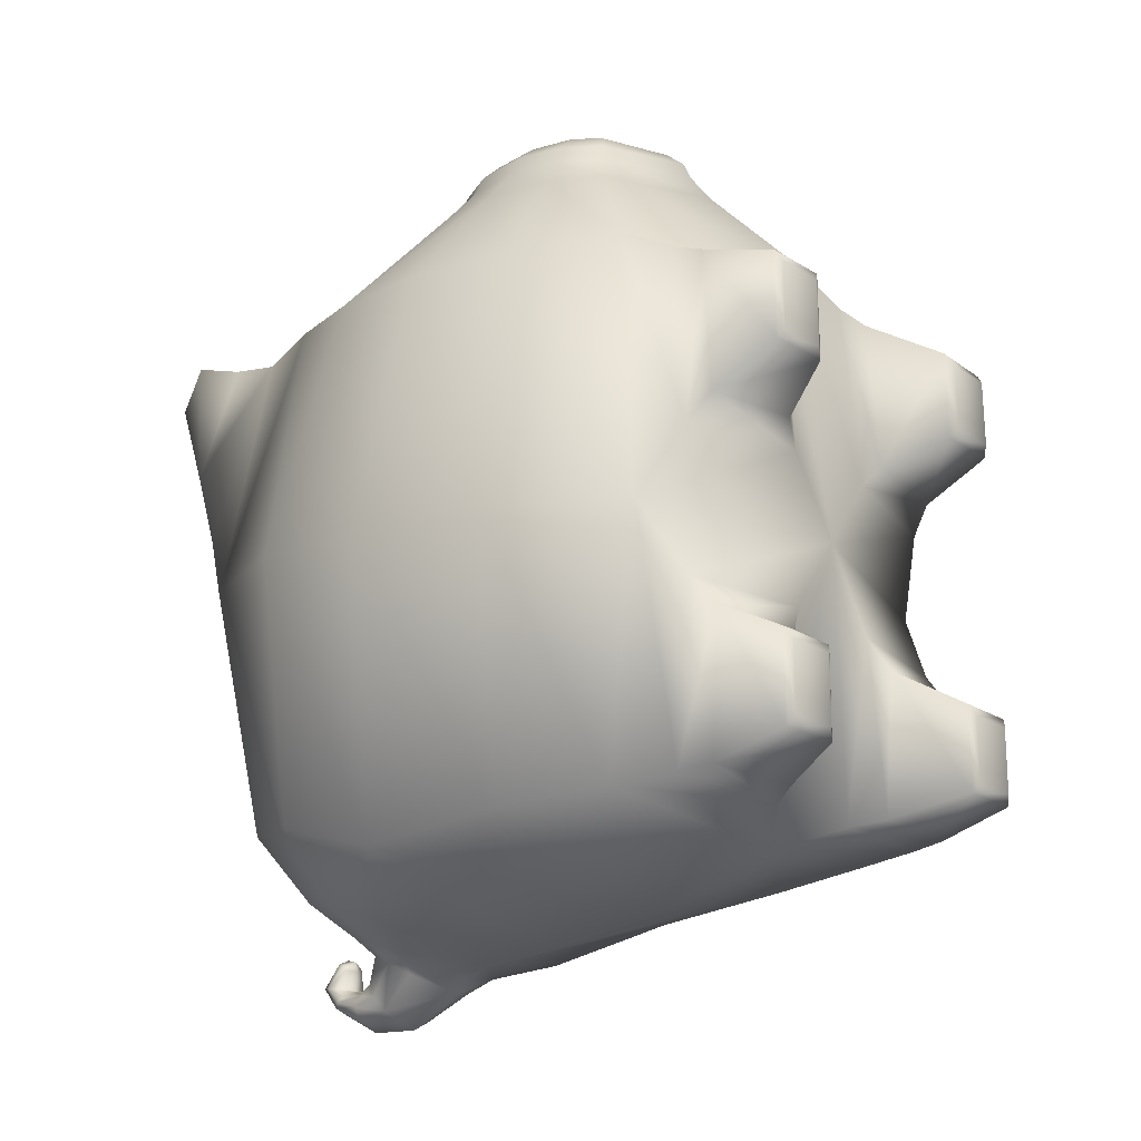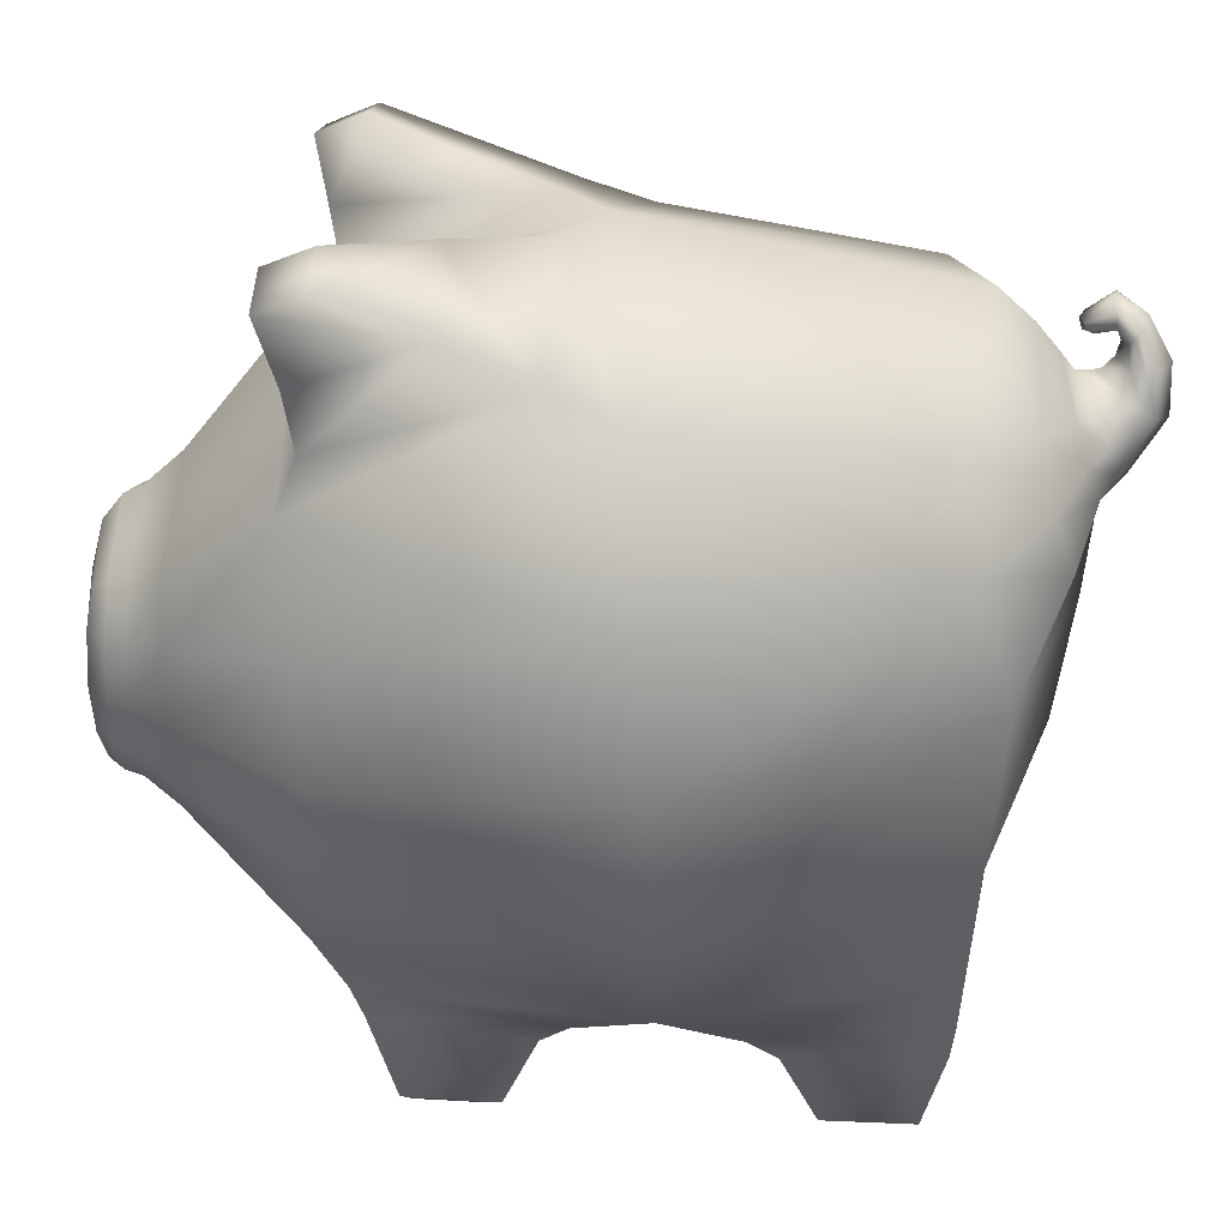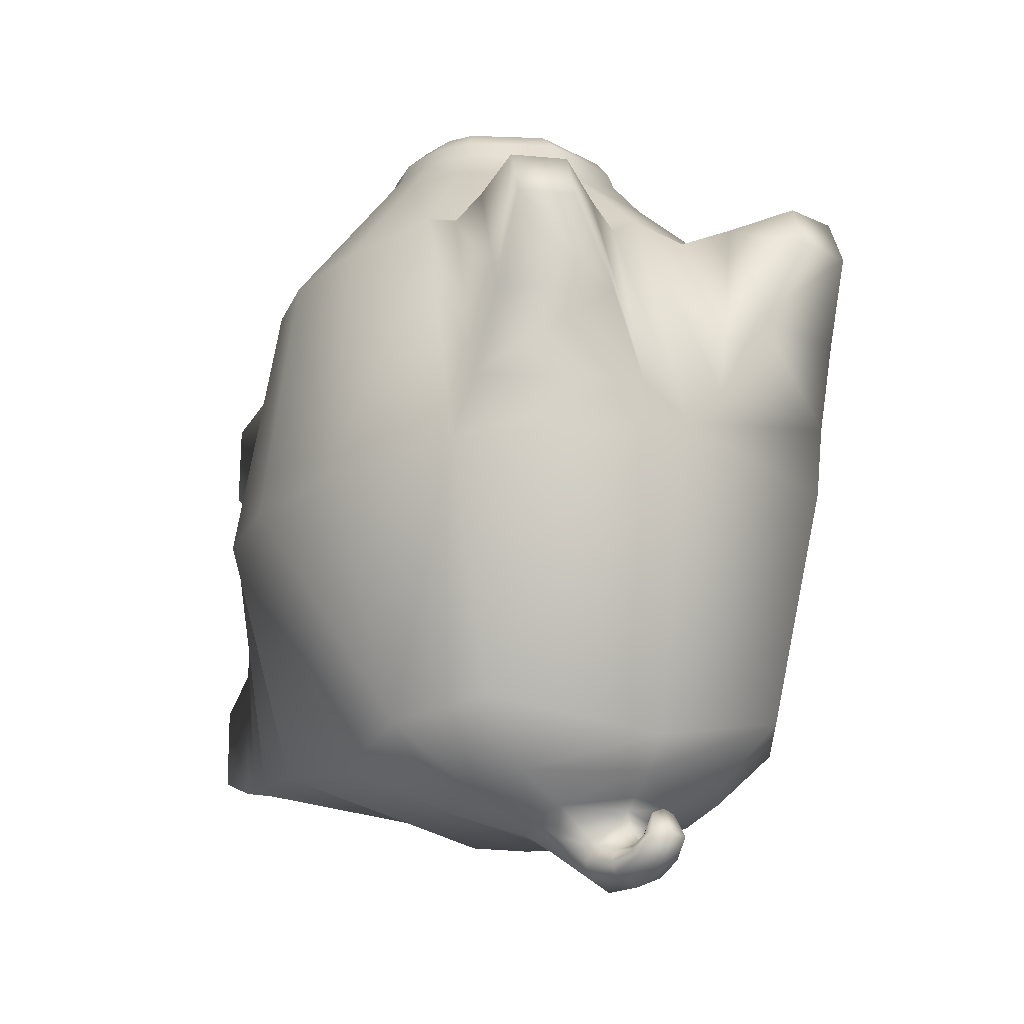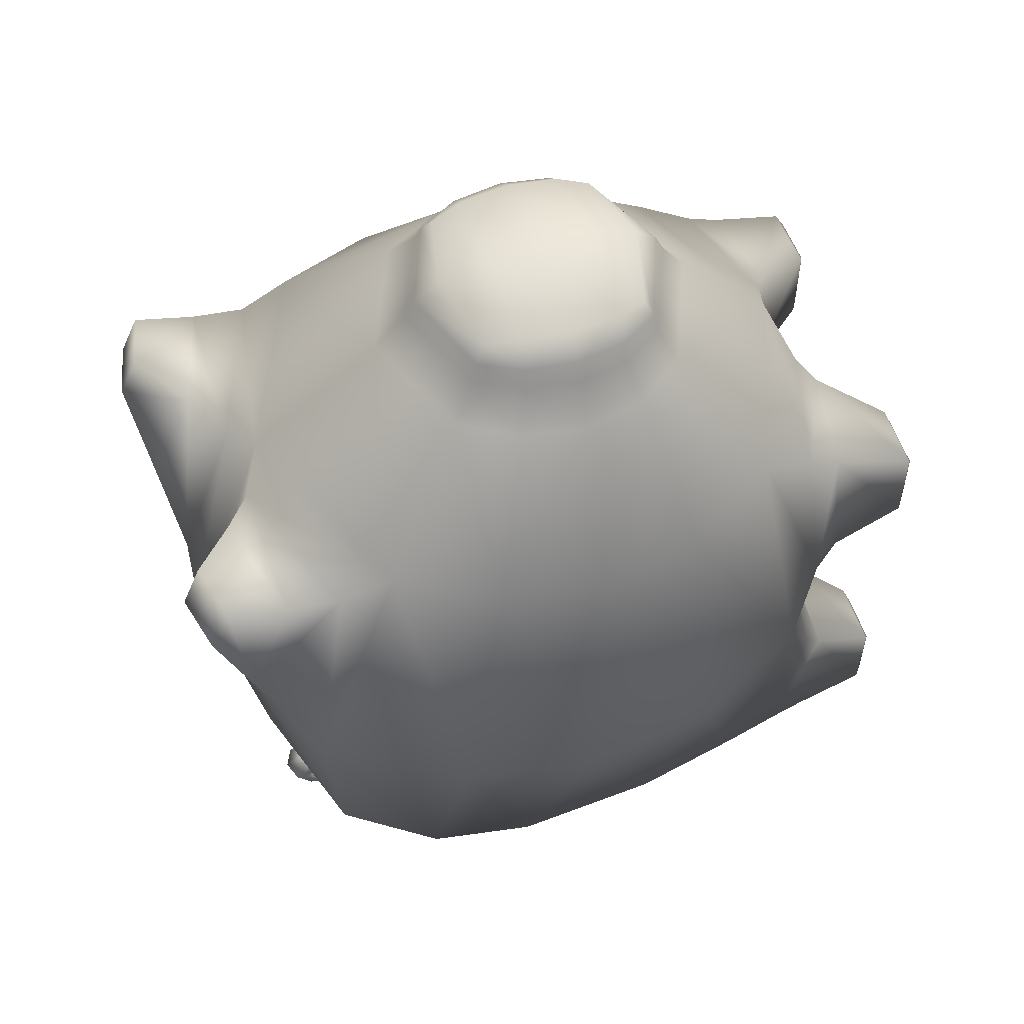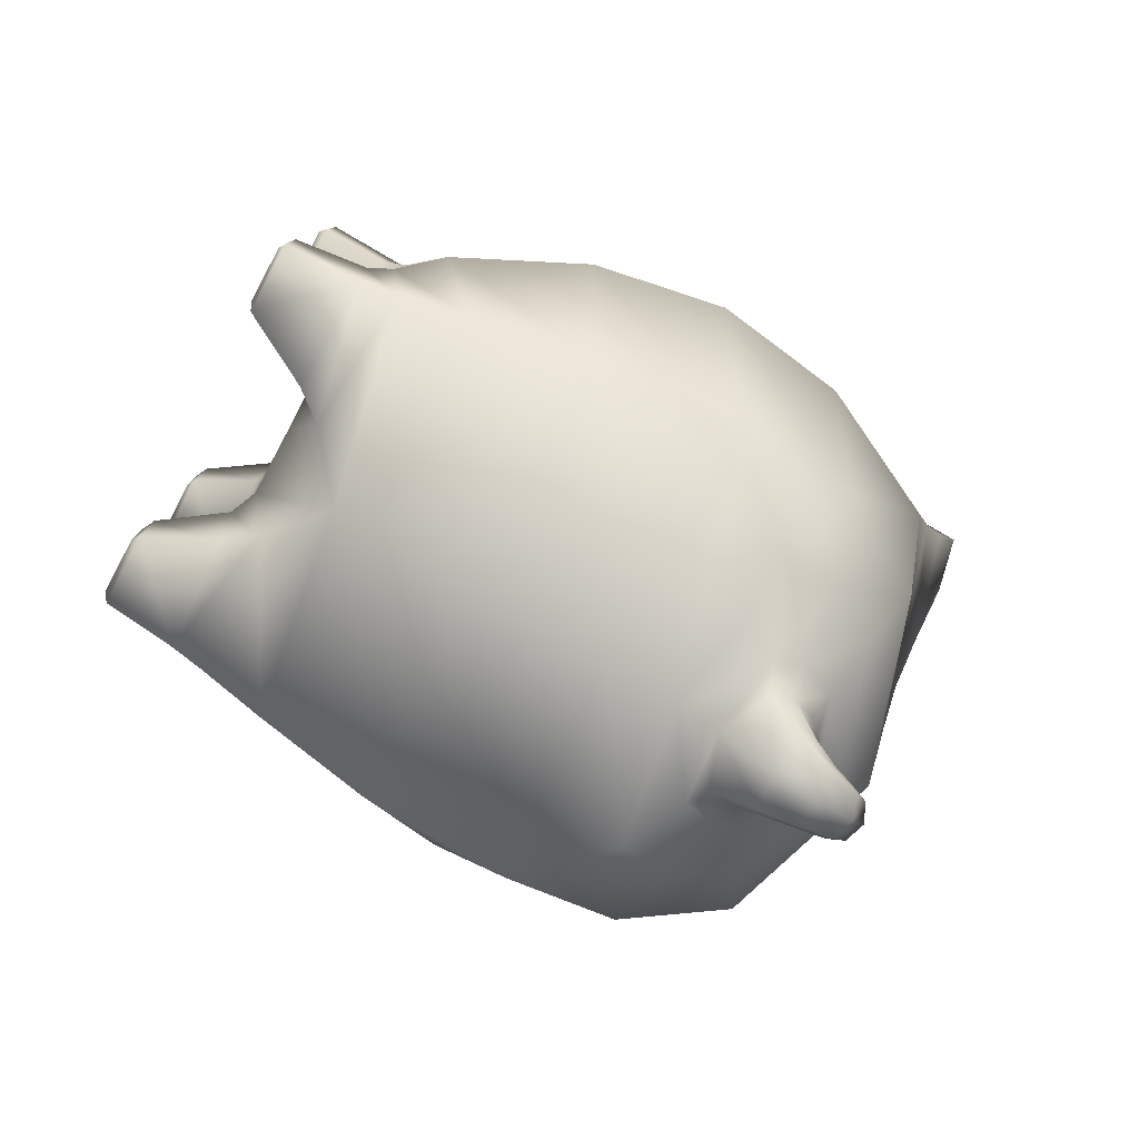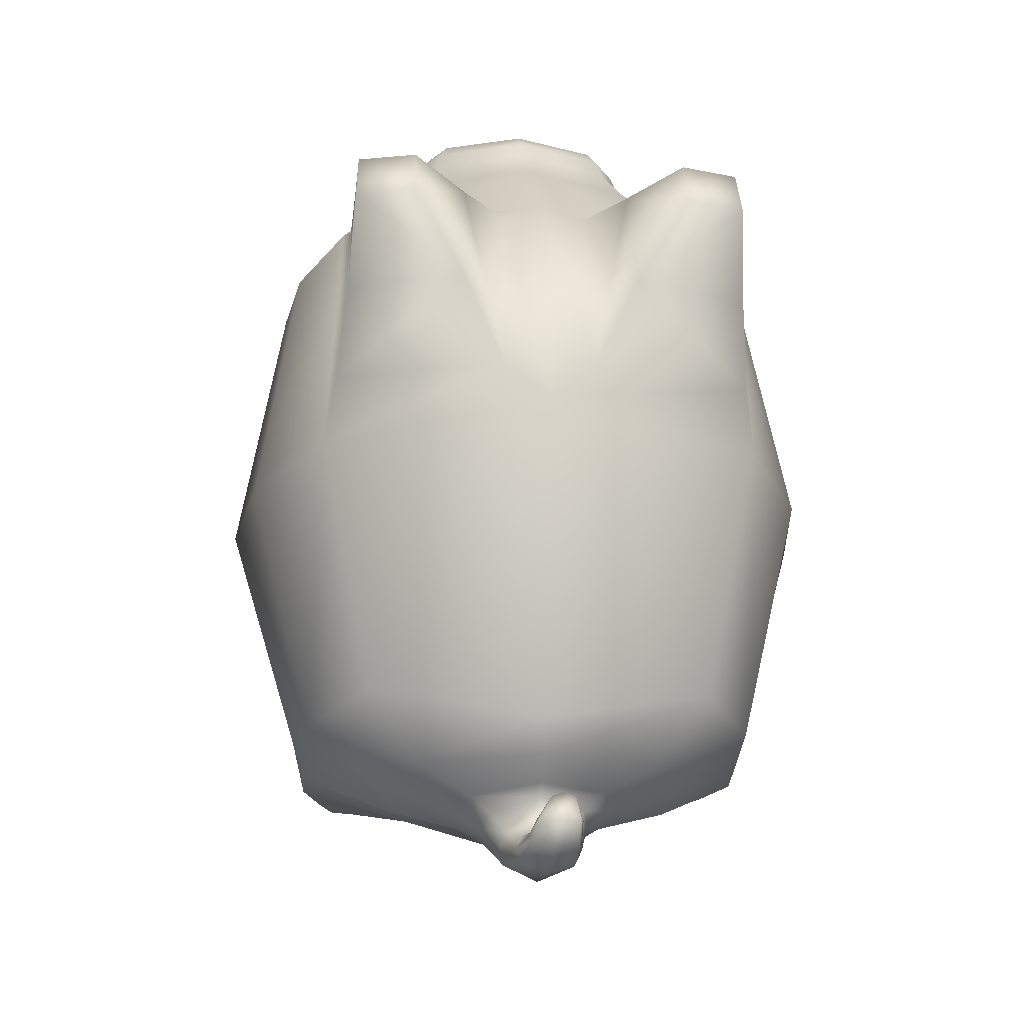
<metadata>
{"format":"obj","ext":"obj","renderer":"f3d","projection":"perspective","resolution":1024,"background":"white","views":[{"elev":-19.5,"azim":-51.0,"up":"+Z"},{"elev":30.2,"azim":93.9,"up":"+Y"},{"elev":-15.5,"azim":151.7,"up":"+Z"},{"elev":55.5,"azim":-108.4,"up":"+Z"},{"elev":-79.9,"azim":61.9,"up":"+Z"},{"elev":-17.4,"azim":174.0,"up":"+Z"}]}
</metadata>
<code>
o piggybank_lowpoly
v -0.3233 -0.5788 1.364
v -0.3363 0.0833 1.358
v -0.5911 -0.7916 -0.5298
v -0.2047 0.4438 -0.7047
v -0.2352 -0.5015 1.554
v -0.2367 -0.02469 1.553
v 0 -0.8709 -0.6046
v -0.0103 0.5377 -0.6919
v 0 -0.7162 1.381
v -0 0.2232 1.362
v 0 -0.5628 1.577
v 0 0.02711 1.575
v -0.6496 -0.9244 0.1935
v -0 -1.099 0.2116
v -0.3566 -1.309 0.6093
v -0.5075 -1.307 0.6087
v -0.5068 -1.306 0.7974
v -0.3562 -1.308 0.7984
v -0.3552 -1.305 -0.4196
v -0.5078 -1.304 -0.4196
v -0.5079 -1.304 -0.229
v -0.3552 -1.305 -0.2289
v -0 -0.9982 1.088
v -0.000752 0.6064 1.061
v -0.5827 0.3606 1.045
v -0.5413 -0.7979 1.028
v -0.7529 -0.232 0.987
v -0.2177 0.2621 -0.7688
v -0.4583 -0.2609 1.353
v -0.2844 -0.2729 1.574
v 0 -0.28 1.623
v -0.000695 0.2019 -0.8161
v -0.8923 -0.1633 0.208
v -0.5633 0.8924 0.9423
v -0.3997 0.932 0.9479
v -0.3933 0.875 1.078
v -0.5557 0.8369 1.073
v -0.5312 -1.088 0.4839
v -0.2281 -1.127 0.4985
v -0.2187 -1.103 0.9326
v -0.5101 -1.053 0.9089
v -0.5371 -1.077 -0.5096
v -0.2279 -1.093 -0.5106
v -0.2289 -1.122 -0.09724
v -0.5408 -1.098 -0.09979
v -0.2525 0.8918 0.7036
v -0.5769 0.7949 0.693
v -0.561 0.664 1.016
v -0.2433 0.7562 1.026
v 0.3233 -0.5788 1.364
v 0.3363 0.0833 1.358
v 0.5911 -0.7916 -0.5298
v 0.1889 0.4579 -0.7192
v 0.2352 -0.5015 1.554
v 0.2367 -0.02469 1.553
v 0.6496 -0.9244 0.1935
v 0.3549 -1.305 0.6081
v 0.5073 -1.303 0.6073
v 0.5063 -1.301 0.7989
v 0.3543 -1.304 0.8003
v 0.3572 -1.309 -0.4181
v 0.5078 -1.309 -0.4181
v 0.5079 -1.309 -0.2307
v 0.3572 -1.31 -0.2307
v 0.5828 0.3593 1.045
v 0.5413 -0.7979 1.028
v 0.7529 -0.232 0.987
v 0.2115 0.2762 -0.7833
v 0.4583 -0.2609 1.353
v 0.2844 -0.2729 1.574
v 0.8923 -0.1633 0.208
v 0.5633 0.8924 0.9423
v 0.3997 0.932 0.9479
v 0.3933 0.875 1.078
v 0.5557 0.8369 1.073
v 0.5311 -1.085 0.4829
v 0.227 -1.125 0.4977
v 0.2174 -1.1 0.9338
v 0.5097 -1.05 0.9099
v 0.5371 -1.08 -0.5087
v 0.2292 -1.096 -0.5096
v 0.2303 -1.125 -0.09842
v 0.5408 -1.101 -0.101
v 0.2512 0.8913 0.7004
v 0.5773 0.7937 0.6901
v 0.5611 0.6623 1.016
v 0.2419 0.7554 1.025
v -0.2713 -0.5318 1.46
v -0.2766 0.02037 1.455
v 0 0.1323 1.46
v 0 -0.649 1.471
v -0.375 -0.267 1.457
v 0.2713 -0.5318 1.46
v 0.2766 0.02037 1.455
v 0.375 -0.267 1.457
v -0.6587 -0.02649 -0.5862
v -0.000315 -0.09158 -0.7795
v 0.6575 -0.02466 -0.5884
v -0.03227 0.5229 -0.8148
v -0.0248 0.5204 -0.946
v -0.11 0.5171 -0.8498
v -0.1063 0.5158 -0.9154
v 0.04923 0.5275 -0.8454
v 0.05297 0.5263 -0.911
v -0.05223 0.5833 -0.8184
v -0.04702 0.6785 -0.8062
v -0.1064 0.6092 -0.8189
v -0.1038 0.6568 -0.8128
v 0.004524 0.6049 -0.8118
v 0.007127 0.6525 -0.8057
v -0.06586 0.5671 -0.7657
v -0.0636 0.6039 -0.7287
v -0.09731 0.5848 -0.7652
v -0.09588 0.6093 -0.7434
v -0.03066 0.5791 -0.7628
v -0.02923 0.6036 -0.7411
v -0.6313 0.6254 0.2752
v -0.4896 0.5681 -0.4411
v -0.002141 0.7037 -0.534
v -0.0007 0.8656 0.3484
v 0.6317 0.6247 0.2737
v 0.4873 0.5699 -0.4433
v -0.7126 0.0739 1.004
v -0.6495 -0.4578 -0.5485
v -0.4299 -0.07695 1.355
v -0.27 -0.1248 1.568
v 0 -0.4413 1.611
v -3.9e-05 -0.447 -0.7307
v -0.8245 -0.5518 0.1953
v -0.5563 -1.024 0.4066
v -0.1652 -1.099 0.4267
v -0.1524 -1.053 0.9792
v -0.5142 -0.9602 0.9441
v -0.5531 -0.9773 -0.5203
v -0.164 -1.01 -0.5301
v -0.1663 -1.091 -0.01276
v -0.5666 -1.034 -0.01948
v -0.5282 -1.287 -0.1975
v -0.3302 -1.296 0.5801
v -0.3275 -1.288 -0.4501
v -0.3292 -1.294 0.8302
v -0.689 -0.5265 0.9919
v -0.6511 0.2959 -0.4888
v -0.421 -0.4344 1.356
v -0.2693 -0.4123 1.568
v 0 -0.1103 1.611
v -0.8322 0.2294 0.2417
v -0.1339 0.8549 0.4596
v 0.1354 0.3045 -0.8323
v 0 0.1016 1.517
v 0 -0.6253 1.523
v 0.7127 0.07378 1.004
v 0.6494 -0.4576 -0.5487
v 0.4299 -0.07695 1.355
v 0.27 -0.1248 1.568
v 0.8245 -0.5518 0.1953
v 0.5563 -1.024 0.4065
v 0.1651 -1.099 0.4266
v 0.1522 -1.053 0.9794
v 0.5142 -0.9598 0.9443
v 0.5531 -0.9777 -0.5202
v 0.1642 -1.01 -0.5299
v 0.1665 -1.091 -0.01291
v 0.5666 -1.035 -0.01963
v 0.5282 -1.296 -0.2009
v 0.3268 -1.288 0.5778
v 0.3314 -1.297 -0.4472
v 0.3255 -1.286 0.8339
v 0.689 -0.5265 0.9919
v 0.6488 0.2987 -0.4921
v 0.421 -0.4344 1.356
v 0.2693 -0.4123 1.568
v 0.8322 0.2293 0.2415
v 0.1301 0.8536 0.4508
v 0.5268 -1.284 0.5758
v 0.5245 -1.28 0.8307
v 0.3314 -1.298 -0.2008
v 0.5281 -1.296 -0.4472
v -0.5271 -1.292 0.5786
v -0.5254 -1.29 0.8278
v -0.3275 -1.289 -0.1973
v -0.528 -1.286 -0.45
v -0.6003 0.6981 0.4582
v -0.5648 0.5126 0.9887
v -0.1233 0.6729 0.9872
v 0.6014 0.6948 0.45
v 0.5651 0.5078 0.9879
v 0.1193 0.6705 0.9856
v -0.2592 -0.5211 1.511
v -0.2623 0.003924 1.509
v -0.3496 -0.2692 1.515
v 0.2592 -0.5211 1.511
v 0.2623 0.003924 1.509
v 0.3496 -0.2692 1.515
v 0.3481 -0.4113 1.457
v 0.3518 -0.1129 1.456
v -0.3481 -0.4113 1.457
v -0.3518 -0.1129 1.456
v -0.242 0.3494 -0.7332
v 0.231 0.3657 -0.7498
v -0.006461 0.617 -0.6277
v -0.349 0.4876 -0.6228
v -0.4077 0.1841 -0.7155
v -0.000834 0.1154 -0.7978
v 0.339 0.4953 -0.6317
v 0.4033 0.1918 -0.7245
v 0.1274 0.4385 -0.765
v -0.1409 0.2856 -0.8171
v 0.000172 0.231 -0.8594
v -0.01149 0.4955 -0.7253
v -0.1445 0.4196 -0.7498
v 0.08391 0.4766 -0.8267
v -0.1201 0.5157 -0.8829
v 0.06304 0.5277 -0.8778
v -0.02164 0.4962 -0.7835
v -0.1223 0.4595 -0.8237
v -0.1175 0.4033 -0.9071
v 0.08875 0.4204 -0.9101
v -0.01195 0.3837 -0.9503
v 0.02714 0.6129 -0.8668
v -0.1134 0.6333 -0.8164
v 0.01414 0.6284 -0.8082
v 0.02408 0.5778 -0.8373
v -0.1034 0.6108 -0.8744
v -0.03658 0.6294 -0.8854
v -0.0427 0.5591 -0.8264
v -0.1064 0.5756 -0.8449
v -0.06692 0.5726 -0.7382
v -0.09853 0.5915 -0.7503
v -0.02993 0.5855 -0.7481
v 0.152 0.3726 -0.7995
v 0.3271 -0.409 1.513
v 0.3292 -0.1201 1.512
v -0.3271 -0.409 1.513
v -0.3292 -0.1201 1.512
v -0.4338 0.331 -0.6577
v 0.4265 0.34 -0.6681
v -0.1633 0.3508 -0.782
v 0.1018 0.4498 -0.8687
v -0.1354 0.4301 -0.8652
v -0.1147 0.593 -0.8603
v 0.03539 0.5955 -0.8515
f 7 14 136 135
f 29 27 142 144
f 12 6 126 146
f 14 23 132 131
f 146 126 30 31
f 89 2 125 198
f 29 125 123 27
f 144 142 26 1
f 10 24 25 2
f 131 132 40 39
f 13 26 142 129
f 198 125 29 92
f 92 29 144 197
f 31 30 145 127
f 184 183 117 25
f 183 148 120 117
f 75 86 85 72
f 135 136 44 43
f 182 138 45 42
f 129 142 27 33
f 41 133 130 38
f 127 145 5 11
f 15 16 179 139
f 19 20 182 140
f 41 38 179 180
f 38 130 131 39
f 40 41 180 141
f 40 132 133 41
f 131 130 13 14
f 42 134 135 43
f 133 132 23 26
f 16 15 18 17
f 130 133 26 13
f 181 140 43 44
f 15 139 141 18
f 135 134 3 7
f 14 13 137 136
f 45 137 134 42
f 136 137 45 44
f 96 33 147 143
f 20 19 22 21
f 134 137 13 3
f 17 18 141 180
f 33 27 123 147
f 38 39 139 179
f 96 97 128 124
f 39 40 141 139
f 147 123 25 117
f 49 46 35 36
f 143 147 117 118
f 3 13 129 124
f 81 82 163 162
f 124 129 33 96
f 124 128 7 3
f 36 37 48 49
f 185 184 25 24
f 46 47 34 35
f 37 34 47 48
f 148 185 24 120
f 177 165 83 82
f 35 34 37 36
f 28 208 209 32
f 210 207 212 215
f 89 190 150 90
f 123 125 2 25
f 66 50 9 23
f 150 190 6 12
f 181 138 21 22
f 197 144 1 88
f 9 50 93 91
f 31 70 155 146
f 50 66 169 171
f 175 176 59 58
f 77 78 159 158
f 95 69 154 196
f 146 155 55 12
f 65 51 154 152
f 10 51 65 24
f 171 169 67 69
f 71 67 169 156
f 158 159 23 14
f 93 50 171 195
f 196 154 51 94
f 54 172 127 11
f 89 90 10 2
f 165 178 80 83
f 162 163 14 7
f 56 66 160 157
f 156 169 66 56
f 76 79 176 175
f 127 172 70 31
f 166 175 58 57
f 138 181 44 45
f 167 178 62 61
f 14 56 157 158
f 158 157 76 77
f 66 23 159 160
f 160 159 78 79
f 7 52 161 162
f 157 160 79 76
f 58 59 60 57
f 167 177 82 81
f 162 161 80 81
f 166 77 76 175
f 82 83 164 163
f 52 56 164 161
f 121 173 170 122
f 163 164 56 14
f 161 164 83 80
f 62 63 64 61
f 77 166 168 78
f 168 166 57 60
f 65 152 173 121
f 176 168 60 59
f 7 128 153 52
f 87 74 73 84
f 173 152 67 71
f 98 71 156 153
f 170 173 71 98
f 153 156 56 52
f 74 87 86 75
f 153 128 97 98
f 121 120 174 186
f 84 73 72 85
f 65 121 186 187
f 73 74 75 72
f 12 55 193 150
f 53 200 231 207
f 200 68 149 231
f 149 209 219 218
f 149 218 239 231
f 152 154 69 67
f 64 63 165 177
f 150 193 94 90
f 94 51 10 90
f 195 171 69 95
f 167 81 80 178
f 42 43 140 182
f 177 167 61 64
f 19 140 181 22
f 178 165 63 62
f 24 65 187 188
f 49 185 148 46
f 20 21 138 182
f 120 119 118 117
f 48 184 185 49
f 184 48 47 183
f 46 148 183 47
f 120 24 188 174
f 174 188 87 84
f 188 187 86 87
f 186 174 84 85
f 187 186 85 86
f 70 172 232 194
f 172 54 192 232
f 232 192 93 195
f 194 232 195 95
f 54 11 151 192
f 55 155 233 193
f 155 70 194 233
f 233 194 95 196
f 193 233 196 94
f 192 151 91 93
f 53 8 201 205
f 30 191 234 145
f 191 92 197 234
f 234 197 88 189
f 145 234 189 5
f 88 91 151 189
f 6 190 235 126
f 190 89 198 235
f 235 198 92 191
f 126 235 191 30
f 4 202 201 8
f 189 151 11 5
f 201 202 118 119
f 28 32 204 203
f 4 199 236 202
f 199 28 203 236
f 236 203 96 143
f 202 236 143 118
f 203 204 97 96
f 4 8 210 211
f 205 201 119 122
f 68 206 204 32
f 68 200 237 206
f 200 53 205 237
f 237 205 122 170
f 206 237 170 98
f 204 206 98 97
f 231 239 212 207
f 215 212 103 99
f 104 218 219 100
f 68 32 209 149
f 211 216 240 238
f 102 100 219 217
f 53 207 210 8
f 109 105 226 223
f 28 199 238 208
f 199 4 211 238
f 238 240 217 208
f 217 219 209 208
f 108 106 225 224
f 218 104 214 239
f 239 214 103 212
f 240 216 101 213
f 217 240 213 102
f 101 227 241 213
f 227 107 221 241
f 241 221 108 224
f 213 241 224 102
f 110 220 225 106
f 223 226 99 103
f 105 111 113 107
f 225 220 104 100
f 103 214 242 223
f 214 104 220 242
f 242 220 110 222
f 223 242 222 109
f 109 115 111 105
f 224 225 100 102
f 116 112 228 230
f 113 111 228 229
f 229 228 112 114
f 113 229 221 107
f 230 228 111 115
f 116 230 222 110
f 221 229 114 108
f 114 112 106 108
f 222 230 115 109
f 101 216 215 99
f 107 227 226 105
f 122 119 120 121
f 226 227 101 99
f 9 91 88 1
f 16 17 180 179
f 1 26 23 9
f 78 168 176 79
f 106 112 116 110
f 215 216 211 210

</code>
